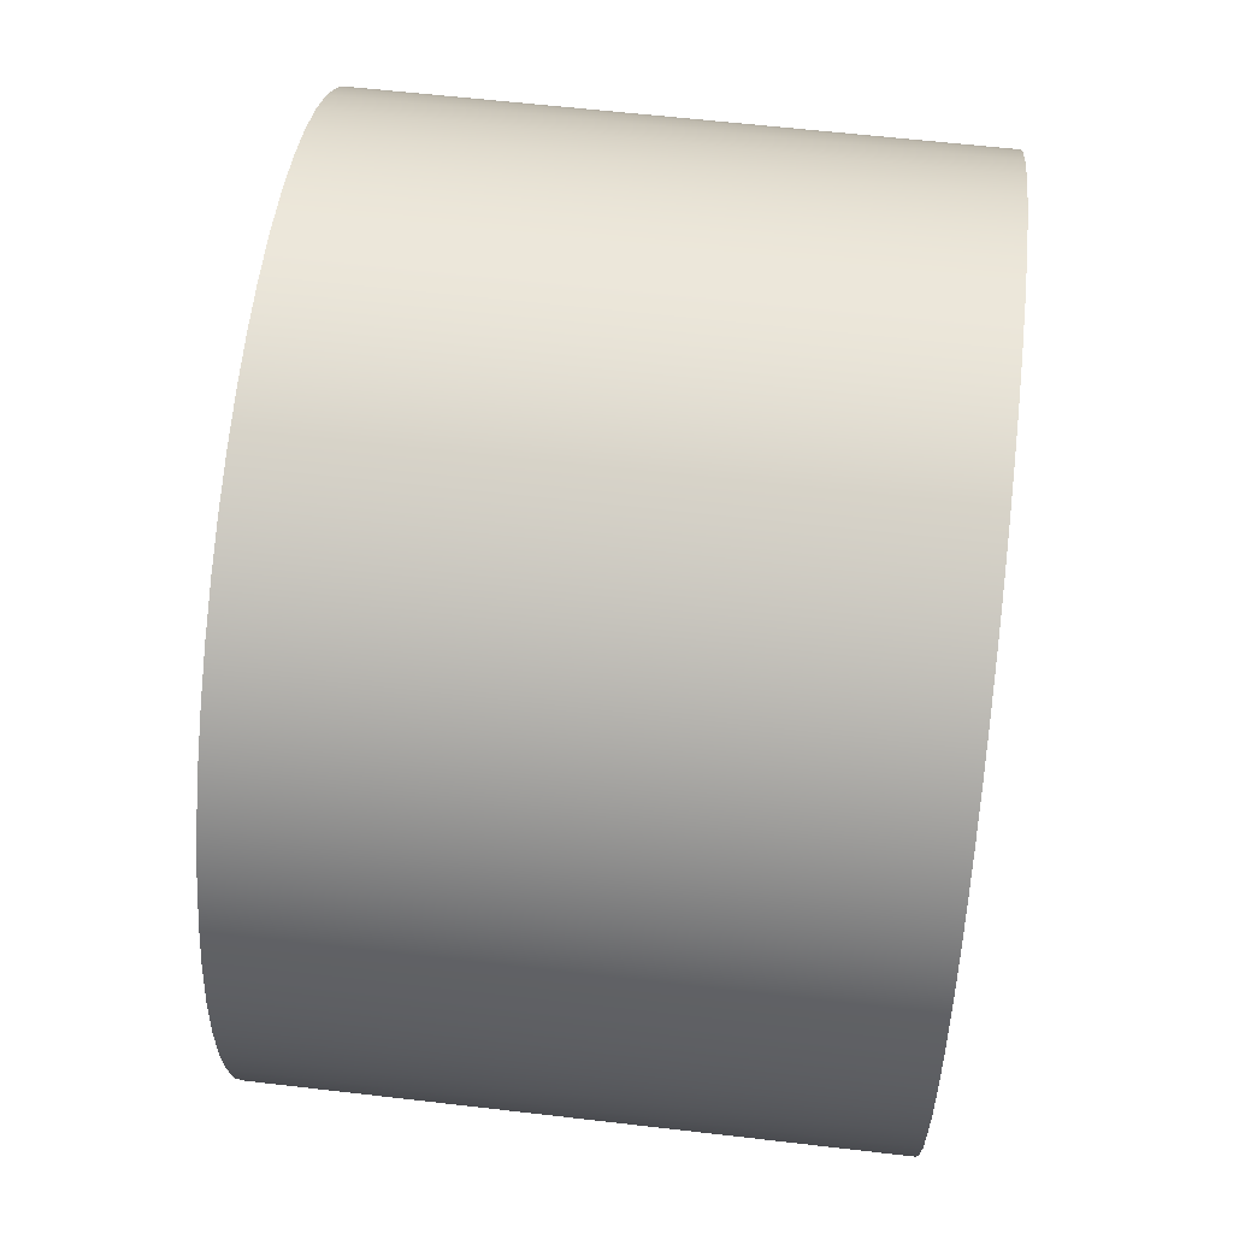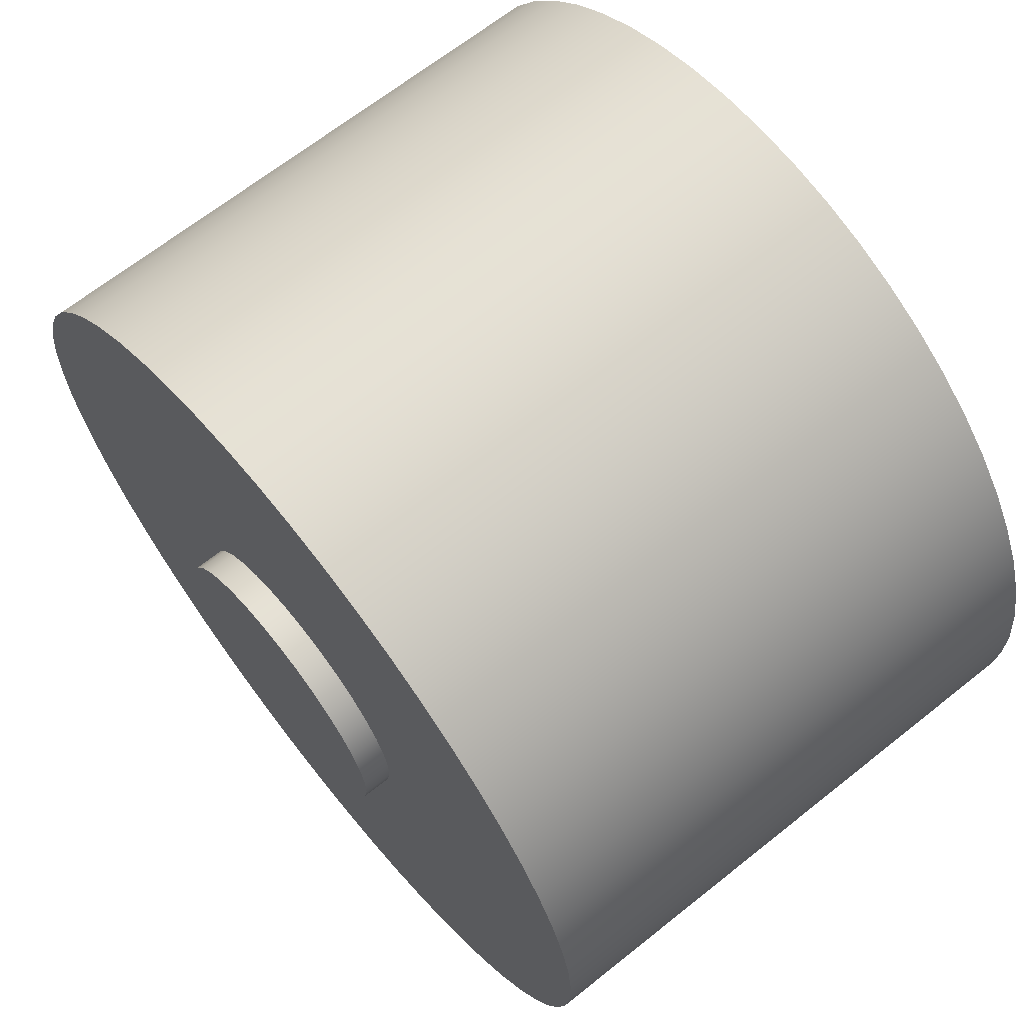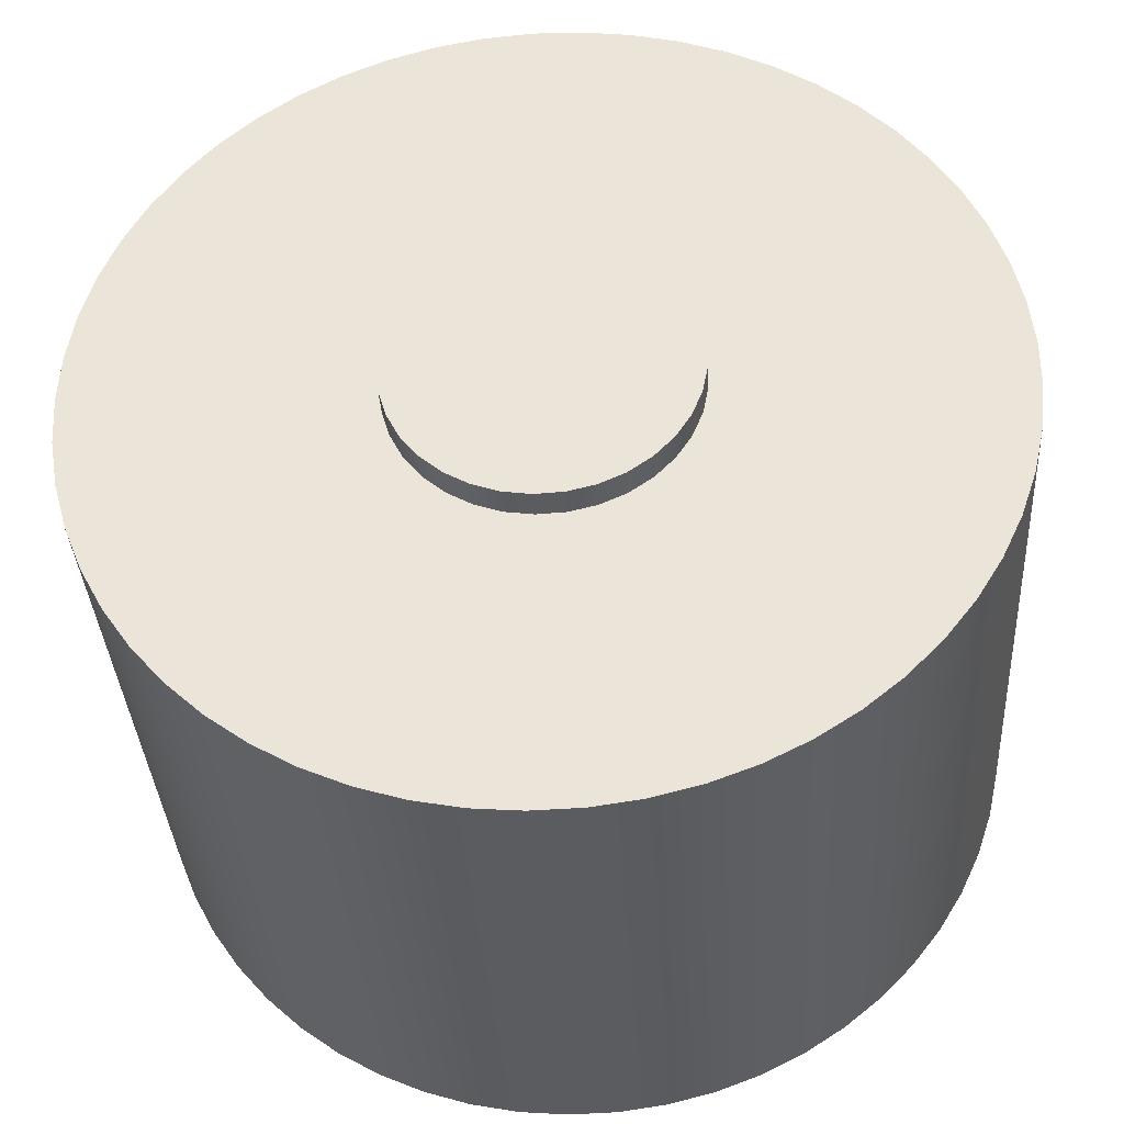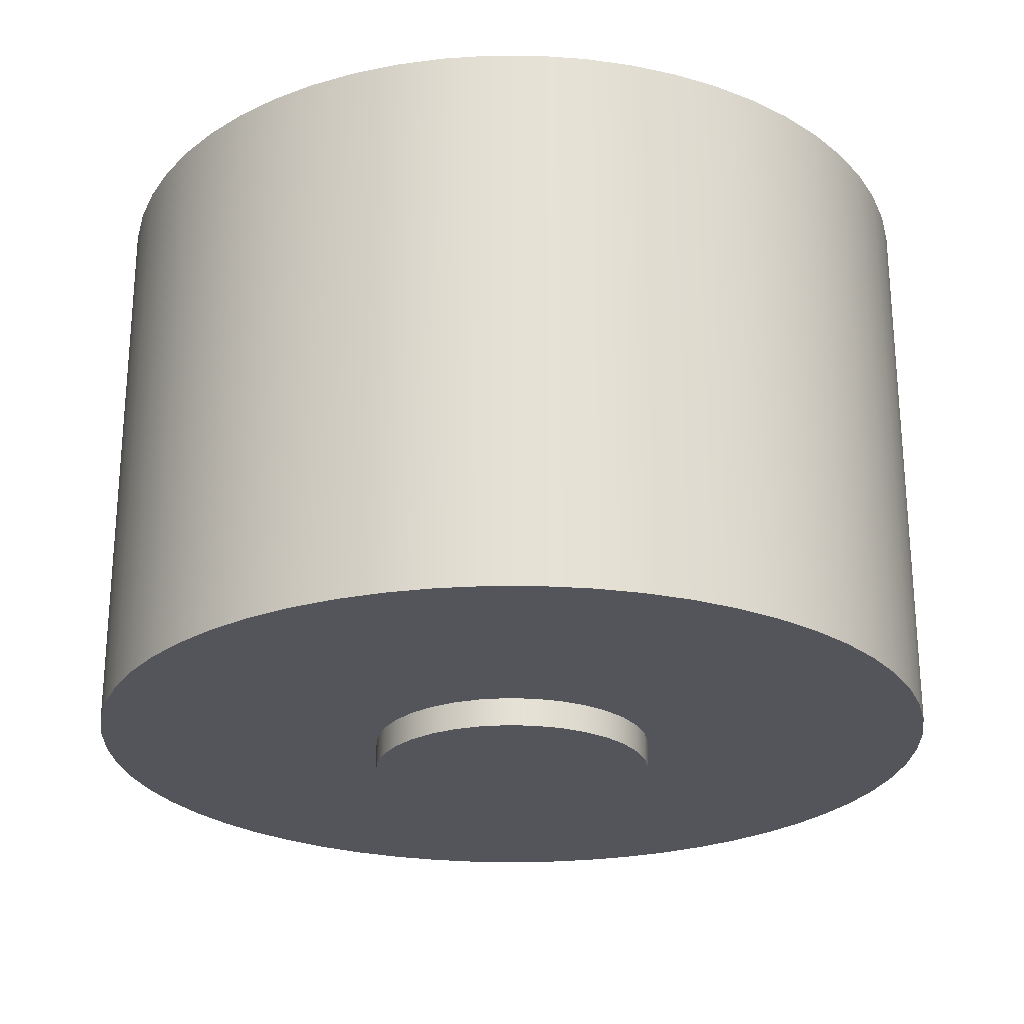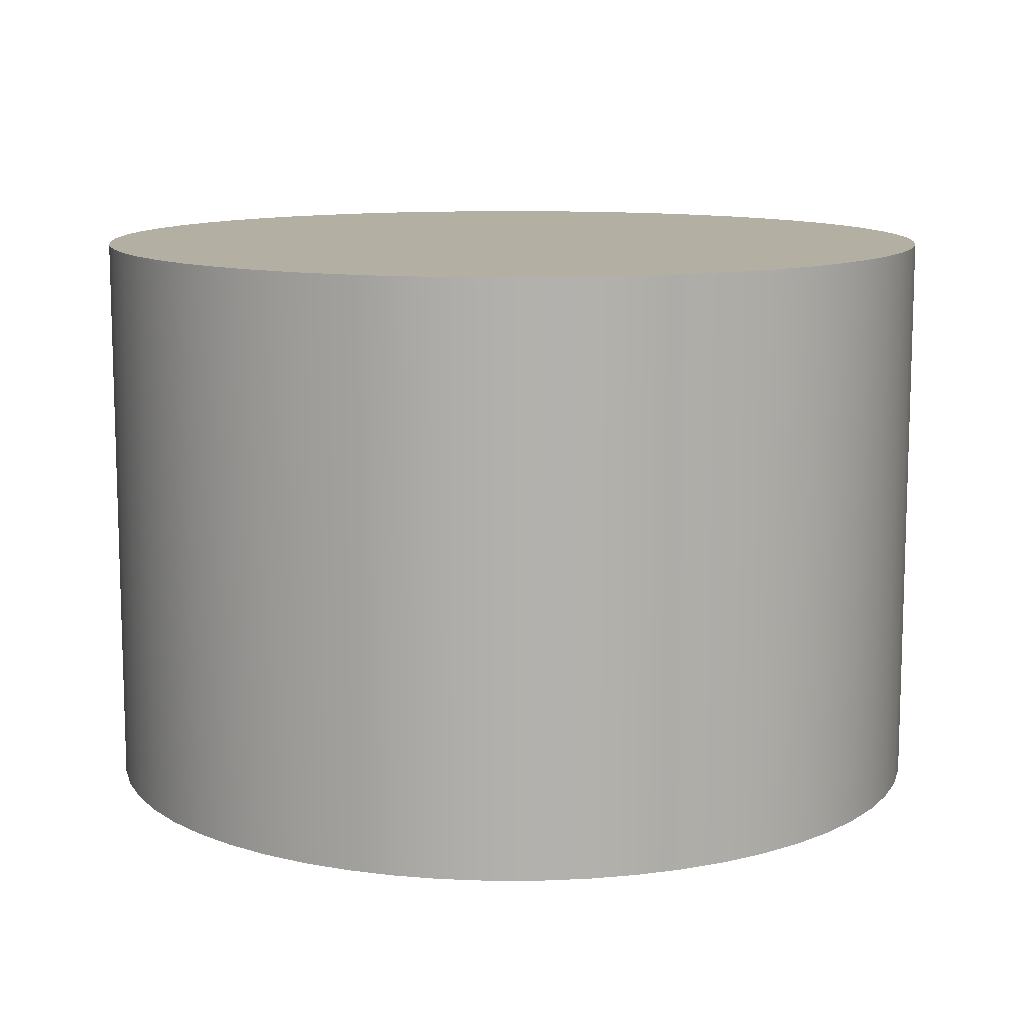
<metadata>
{"format":"obj","ext":"obj","renderer":"f3d","projection":"perspective","resolution":1024,"background":"white","views":[{"elev":60.0,"azim":96.8,"up":"+Z"},{"elev":66.5,"azim":51.3,"up":"+Z"},{"elev":-35.3,"azim":3.4,"up":"+Z"},{"elev":-24.9,"azim":64.5,"up":"+Y"},{"elev":11.2,"azim":-49.2,"up":"+Y"}]}
</metadata>
<code>
v -0.5 0 -6.123e-17
v -0.491 0 0.09463
v -0.4642 0 0.1858
v -0.4206 0 0.2703
v -0.3619 0 0.345
v -0.29 0 0.4073
v -0.2077 0 0.4548
v -0.1179 0 0.4859
v -0.02379 0 0.4994
v 0.07116 0 0.4949
v 0.1635 0 0.4725
v 0.25 0 0.433
v 0.3274 0 0.3779
v 0.393 0 0.3091
v 0.4444 0 0.2291
v 0.4797 0 0.1409
v 0.4977 0 0.04753
v 0.4977 0 -0.04753
v 0.4797 0 -0.1409
v 0.4444 0 -0.2291
v 0.393 0 -0.3091
v 0.3274 0 -0.3779
v 0.25 0 -0.433
v 0.1635 0 -0.4725
v 0.07116 0 -0.4949
v -0.02379 0 -0.4994
v -0.1179 0 -0.4859
v -0.2077 0 -0.4548
v -0.29 0 -0.4073
v -0.3619 0 -0.345
v -0.4206 0 -0.2703
v -0.4642 0 -0.1858
v -0.491 0 -0.09463
v -1.5 0 1.837e-16
v -1.491 0 -0.165
v -1.464 0 -0.328
v -1.419 0 -0.487
v -1.357 0 -0.6402
v -1.278 0 -0.7855
v -1.184 0 -0.9213
v -1.075 0 -1.046
v -0.9536 0 -1.158
v -0.8204 0 -1.256
v -0.6773 0 -1.338
v -0.526 0 -1.405
v -0.3682 0 -1.454
v -0.206 0 -1.486
v -0.04133 0 -1.499
v 0.1239 0 -1.495
v 0.2876 0 -1.472
v 0.4478 0 -1.432
v 0.6025 0 -1.374
v 0.75 0 -1.299
v 0.8884 0 -1.209
v 1.016 0 -1.104
v 1.131 0 -0.9851
v 1.233 0 -0.8547
v 1.319 0 -0.7139
v 1.39 0 -0.5645
v 1.443 0 -0.4082
v 1.48 0 -0.2469
v 1.498 0 -0.08263
v 1.498 0 0.08263
v 1.48 0 0.2469
v 1.443 0 0.4082
v 1.39 0 0.5645
v 1.319 0 0.7139
v 1.233 0 0.8547
v 1.131 0 0.9851
v 1.016 0 1.104
v 0.8884 0 1.209
v 0.75 0 1.299
v 0.6025 0 1.374
v 0.4478 0 1.432
v 0.2876 0 1.472
v 0.1239 0 1.495
v -0.04133 0 1.499
v -0.206 0 1.486
v -0.3682 0 1.454
v -0.526 0 1.405
v -0.6773 0 1.338
v -0.8204 0 1.256
v -0.9536 0 1.158
v -1.075 0 1.046
v -1.184 0 0.9213
v -1.278 0 0.7855
v -1.357 0 0.6402
v -1.419 0 0.487
v -1.464 0 0.328
v -1.491 0 0.165
v -0.5 -0.1 -6.123e-17
v -0.491 -0.1 -0.09463
v -0.4642 -0.1 -0.1858
v -0.4206 -0.1 -0.2703
v -0.3619 -0.1 -0.345
v -0.29 -0.1 -0.4073
v -0.2077 -0.1 -0.4548
v -0.1179 -0.1 -0.4859
v -0.02379 -0.1 -0.4994
v 0.07116 -0.1 -0.4949
v 0.1635 -0.1 -0.4725
v 0.25 -0.1 -0.433
v 0.3274 -0.1 -0.3779
v 0.393 -0.1 -0.3091
v 0.4444 -0.1 -0.2291
v 0.4797 -0.1 -0.1409
v 0.4977 -0.1 -0.04753
v 0.4977 -0.1 0.04753
v 0.4797 -0.1 0.1409
v 0.4444 -0.1 0.2291
v 0.393 -0.1 0.3091
v 0.3274 -0.1 0.3779
v 0.25 -0.1 0.433
v 0.1635 -0.1 0.4725
v 0.07116 -0.1 0.4949
v -0.02379 -0.1 0.4994
v -0.1179 -0.1 0.4859
v -0.2077 -0.1 0.4548
v -0.29 -0.1 0.4073
v -0.3619 -0.1 0.345
v -0.4206 -0.1 0.2703
v -0.4642 -0.1 0.1858
v -0.491 -0.1 0.09463
v -1.5 2 1.837e-16
v -1.491 2 0.165
v -1.464 2 0.328
v -1.419 2 0.487
v -1.357 2 0.6402
v -1.278 2 0.7855
v -1.184 2 0.9213
v -1.075 2 1.046
v -0.9536 2 1.158
v -0.8204 2 1.256
v -0.6773 2 1.338
v -0.526 2 1.405
v -0.3682 2 1.454
v -0.206 2 1.486
v -0.04133 2 1.499
v 0.1239 2 1.495
v 0.2876 2 1.472
v 0.4478 2 1.432
v 0.6025 2 1.374
v 0.75 2 1.299
v 0.8884 2 1.209
v 1.016 2 1.104
v 1.131 2 0.9851
v 1.233 2 0.8547
v 1.319 2 0.7139
v 1.39 2 0.5645
v 1.443 2 0.4082
v 1.48 2 0.2469
v 1.498 2 0.08263
v 1.498 2 -0.08263
v 1.48 2 -0.2469
v 1.443 2 -0.4082
v 1.39 2 -0.5645
v 1.319 2 -0.7139
v 1.233 2 -0.8547
v 1.131 2 -0.9851
v 1.016 2 -1.104
v 0.8884 2 -1.209
v 0.75 2 -1.299
v 0.6025 2 -1.374
v 0.4478 2 -1.432
v 0.2876 2 -1.472
v 0.1239 2 -1.495
v -0.04133 2 -1.499
v -0.206 2 -1.486
v -0.3682 2 -1.454
v -0.526 2 -1.405
v -0.6773 2 -1.338
v -0.8204 2 -1.256
v -0.9536 2 -1.158
v -1.075 2 -1.046
v -1.184 2 -0.9213
v -1.278 2 -0.7855
v -1.357 2 -0.6402
v -1.419 2 -0.487
v -1.464 2 -0.328
v -1.491 2 -0.165
v -0.5 -0.1 -6.123e-17
v -0.491 -0.1 0.09463
v -0.4642 -0.1 0.1858
v -0.4206 -0.1 0.2703
v -0.3619 -0.1 0.345
v -0.29 -0.1 0.4073
v -0.2077 -0.1 0.4548
v -0.1179 -0.1 0.4859
v -0.02379 -0.1 0.4994
v 0.07116 -0.1 0.4949
v 0.1635 -0.1 0.4725
v 0.25 -0.1 0.433
v 0.3274 -0.1 0.3779
v 0.393 -0.1 0.3091
v 0.4444 -0.1 0.2291
v 0.4797 -0.1 0.1409
v 0.4977 -0.1 0.04753
v 0.4977 -0.1 -0.04753
v 0.4797 -0.1 -0.1409
v 0.4444 -0.1 -0.2291
v 0.393 -0.1 -0.3091
v 0.3274 -0.1 -0.3779
v 0.25 -0.1 -0.433
v 0.1635 -0.1 -0.4725
v 0.07116 -0.1 -0.4949
v -0.02379 -0.1 -0.4994
v -0.1179 -0.1 -0.4859
v -0.2077 -0.1 -0.4548
v -0.29 -0.1 -0.4073
v -0.3619 -0.1 -0.345
v -0.4206 -0.1 -0.2703
v -0.4642 -0.1 -0.1858
v -0.491 -0.1 -0.09463
v -0.5 0 -6.123e-17
v -0.491 0 -0.09463
v -0.4642 0 -0.1858
v -0.4206 0 -0.2703
v -0.3619 0 -0.345
v -0.29 0 -0.4073
v -0.2077 0 -0.4548
v -0.1179 0 -0.4859
v -0.02379 0 -0.4994
v 0.07116 0 -0.4949
v 0.1635 0 -0.4725
v 0.25 0 -0.433
v 0.3274 0 -0.3779
v 0.393 0 -0.3091
v 0.4444 0 -0.2291
v 0.4797 0 -0.1409
v 0.4977 0 -0.04753
v 0.4977 0 0.04753
v 0.4797 0 0.1409
v 0.4444 0 0.2291
v 0.393 0 0.3091
v 0.3274 0 0.3779
v 0.25 0 0.433
v 0.1635 0 0.4725
v 0.07116 0 0.4949
v -0.02379 0 0.4994
v -0.1179 0 0.4859
v -0.2077 0 0.4548
v -0.29 0 0.4073
v -0.3619 0 0.345
v -0.4206 0 0.2703
v -0.4642 0 0.1858
v -0.491 0 0.09463
v -0.5 0 -6.123e-17
v -0.5 -0.1 -6.123e-17
v -1.5 2 1.837e-16
v -1.491 2 -0.165
v -1.464 2 -0.328
v -1.419 2 -0.487
v -1.357 2 -0.6402
v -1.278 2 -0.7855
v -1.184 2 -0.9213
v -1.075 2 -1.046
v -0.9536 2 -1.158
v -0.8204 2 -1.256
v -0.6773 2 -1.338
v -0.526 2 -1.405
v -0.3682 2 -1.454
v -0.206 2 -1.486
v -0.04133 2 -1.499
v 0.1239 2 -1.495
v 0.2876 2 -1.472
v 0.4478 2 -1.432
v 0.6025 2 -1.374
v 0.75 2 -1.299
v 0.8884 2 -1.209
v 1.016 2 -1.104
v 1.131 2 -0.9851
v 1.233 2 -0.8547
v 1.319 2 -0.7139
v 1.39 2 -0.5645
v 1.443 2 -0.4082
v 1.48 2 -0.2469
v 1.498 2 -0.08263
v 1.498 2 0.08263
v 1.48 2 0.2469
v 1.443 2 0.4082
v 1.39 2 0.5645
v 1.319 2 0.7139
v 1.233 2 0.8547
v 1.131 2 0.9851
v 1.016 2 1.104
v 0.8884 2 1.209
v 0.75 2 1.299
v 0.6025 2 1.374
v 0.4478 2 1.432
v 0.2876 2 1.472
v 0.1239 2 1.495
v -0.04133 2 1.499
v -0.206 2 1.486
v -0.3682 2 1.454
v -0.526 2 1.405
v -0.6773 2 1.338
v -0.8204 2 1.256
v -0.9536 2 1.158
v -1.075 2 1.046
v -1.184 2 0.9213
v -1.278 2 0.7855
v -1.357 2 0.6402
v -1.419 2 0.487
v -1.464 2 0.328
v -1.491 2 0.165
v -1.5 0 1.837e-16
v -1.491 0 0.165
v -1.464 0 0.328
v -1.419 0 0.487
v -1.357 0 0.6402
v -1.278 0 0.7855
v -1.184 0 0.9213
v -1.075 0 1.046
v -0.9536 0 1.158
v -0.8204 0 1.256
v -0.6773 0 1.338
v -0.526 0 1.405
v -0.3682 0 1.454
v -0.206 0 1.486
v -0.04133 0 1.499
v 0.1239 0 1.495
v 0.2876 0 1.472
v 0.4478 0 1.432
v 0.6025 0 1.374
v 0.75 0 1.299
v 0.8884 0 1.209
v 1.016 0 1.104
v 1.131 0 0.9851
v 1.233 0 0.8547
v 1.319 0 0.7139
v 1.39 0 0.5645
v 1.443 0 0.4082
v 1.48 0 0.2469
v 1.498 0 0.08263
v 1.498 0 -0.08263
v 1.48 0 -0.2469
v 1.443 0 -0.4082
v 1.39 0 -0.5645
v 1.319 0 -0.7139
v 1.233 0 -0.8547
v 1.131 0 -0.9851
v 1.016 0 -1.104
v 0.8884 0 -1.209
v 0.75 0 -1.299
v 0.6025 0 -1.374
v 0.4478 0 -1.432
v 0.2876 0 -1.472
v 0.1239 0 -1.495
v -0.04133 0 -1.499
v -0.206 0 -1.486
v -0.3682 0 -1.454
v -0.526 0 -1.405
v -0.6773 0 -1.338
v -0.8204 0 -1.256
v -0.9536 0 -1.158
v -1.075 0 -1.046
v -1.184 0 -0.9213
v -1.278 0 -0.7855
v -1.357 0 -0.6402
v -1.419 0 -0.487
v -1.464 0 -0.328
v -1.491 0 -0.165
v -1.5 0 1.837e-16
v -1.5 2 1.837e-16
f 2 90 1
f 1 90 34
f 1 34 35
f 3 88 2
f 2 88 89
f 2 89 90
f 88 3 87
f 87 3 4
f 87 4 86
f 86 4 85
f 85 4 5
f 85 5 84
f 84 5 83
f 83 5 6
f 83 6 82
f 82 6 81
f 81 6 7
f 81 7 80
f 80 7 8
f 80 8 79
f 79 8 78
f 78 8 9
f 78 9 77
f 77 9 76
f 76 9 10
f 76 10 75
f 75 10 11
f 75 11 74
f 74 11 73
f 73 11 12
f 73 12 72
f 72 12 71
f 71 12 13
f 71 13 70
f 70 13 69
f 69 13 14
f 69 14 68
f 68 14 15
f 68 15 67
f 67 15 66
f 66 15 16
f 66 16 65
f 65 16 64
f 64 16 17
f 64 17 63
f 63 17 18
f 63 18 62
f 62 18 61
f 61 18 19
f 61 19 60
f 60 19 59
f 59 19 20
f 59 20 58
f 58 20 57
f 57 20 21
f 57 21 56
f 56 21 22
f 56 22 55
f 55 22 54
f 54 22 23
f 54 23 53
f 53 23 52
f 52 23 24
f 52 24 51
f 51 24 50
f 50 24 25
f 50 25 49
f 49 25 26
f 49 26 48
f 48 26 47
f 47 26 27
f 47 27 46
f 46 27 45
f 45 27 28
f 45 28 44
f 44 28 29
f 44 29 43
f 43 29 42
f 42 29 30
f 42 30 41
f 41 30 40
f 40 30 31
f 40 31 39
f 39 31 38
f 38 31 32
f 38 32 37
f 37 32 33
f 37 33 36
f 36 33 35
f 35 33 1
f 92 107 91
f 91 107 108
f 91 108 123
f 123 108 109
f 123 109 122
f 122 109 110
f 122 110 121
f 121 110 111
f 121 111 120
f 120 111 112
f 120 112 119
f 119 112 113
f 119 113 118
f 118 113 114
f 118 114 117
f 117 114 115
f 117 115 116
f 107 92 106
f 106 92 93
f 106 93 105
f 105 93 94
f 105 94 104
f 104 94 95
f 104 95 103
f 103 95 96
f 103 96 102
f 102 96 97
f 102 97 101
f 101 97 98
f 101 98 100
f 100 98 99
f 180 124 151
f 151 124 125
f 151 125 126
f 151 126 150
f 150 126 127
f 150 127 149
f 149 127 128
f 149 128 148
f 148 128 129
f 148 129 147
f 147 129 130
f 147 130 146
f 146 130 131
f 146 131 145
f 145 131 132
f 145 132 144
f 144 132 133
f 144 133 143
f 143 133 134
f 143 134 142
f 142 134 135
f 142 135 141
f 141 135 136
f 141 136 140
f 140 136 137
f 140 137 139
f 139 137 138
f 152 154 151
f 151 154 155
f 151 155 156
f 152 153 154
f 156 157 151
f 151 157 158
f 151 158 159
f 159 160 151
f 151 160 161
f 151 161 162
f 162 163 151
f 151 163 164
f 151 164 165
f 165 166 151
f 151 166 167
f 151 167 168
f 168 169 151
f 151 169 170
f 151 170 171
f 171 172 151
f 151 172 173
f 151 173 174
f 174 175 151
f 151 175 176
f 151 176 177
f 177 178 151
f 151 178 179
f 151 179 180
f 182 246 181
f 181 246 247
f 248 214 213
f 213 214 215
f 213 215 212
f 212 215 216
f 212 216 211
f 211 216 217
f 211 217 210
f 210 217 218
f 210 218 209
f 209 218 219
f 209 219 208
f 208 219 220
f 208 220 207
f 207 220 221
f 207 221 206
f 206 221 222
f 206 222 205
f 205 222 223
f 205 223 204
f 204 223 224
f 204 224 203
f 203 224 225
f 203 225 202
f 202 225 226
f 202 226 201
f 201 226 227
f 201 227 200
f 200 227 228
f 200 228 199
f 199 228 229
f 199 229 198
f 198 229 230
f 198 230 197
f 197 230 231
f 197 231 196
f 196 231 232
f 196 232 195
f 195 232 233
f 195 233 194
f 194 233 234
f 194 234 193
f 193 234 235
f 193 235 192
f 192 235 236
f 192 236 191
f 191 236 237
f 191 237 190
f 190 237 238
f 190 238 189
f 189 238 239
f 189 239 188
f 188 239 240
f 188 240 187
f 187 240 241
f 187 241 186
f 186 241 242
f 186 242 185
f 185 242 243
f 185 243 184
f 184 243 244
f 184 244 183
f 183 244 245
f 183 245 182
f 182 245 246
f 250 362 249
f 249 362 363
f 364 306 305
f 305 306 307
f 305 307 304
f 304 307 308
f 304 308 303
f 303 308 309
f 303 309 302
f 302 309 310
f 302 310 301
f 301 310 311
f 301 311 300
f 300 311 312
f 300 312 299
f 299 312 313
f 299 313 298
f 298 313 314
f 298 314 297
f 297 314 315
f 297 315 296
f 296 315 316
f 296 316 295
f 295 316 317
f 295 317 294
f 294 317 318
f 294 318 293
f 293 318 319
f 293 319 292
f 292 319 320
f 292 320 291
f 291 320 321
f 291 321 290
f 290 321 322
f 290 322 289
f 289 322 323
f 289 323 288
f 288 323 324
f 288 324 287
f 287 324 325
f 287 325 286
f 286 325 326
f 286 326 285
f 285 326 327
f 285 327 284
f 284 327 328
f 284 328 283
f 283 328 329
f 283 329 282
f 282 329 330
f 282 330 281
f 281 330 331
f 281 331 280
f 280 331 332
f 280 332 279
f 279 332 333
f 279 333 278
f 278 333 334
f 278 334 277
f 277 334 335
f 277 335 276
f 276 335 336
f 276 336 275
f 275 336 337
f 275 337 274
f 274 337 338
f 274 338 273
f 273 338 339
f 273 339 272
f 272 339 340
f 272 340 271
f 271 340 341
f 271 341 270
f 270 341 342
f 270 342 269
f 269 342 343
f 269 343 268
f 268 343 344
f 268 344 267
f 267 344 345
f 267 345 266
f 266 345 346
f 266 346 265
f 265 346 347
f 265 347 264
f 264 347 348
f 264 348 263
f 263 348 349
f 263 349 262
f 262 349 350
f 262 350 261
f 261 350 351
f 261 351 260
f 260 351 352
f 260 352 259
f 259 352 353
f 259 353 258
f 258 353 354
f 258 354 257
f 257 354 355
f 257 355 256
f 256 355 356
f 256 356 255
f 255 356 357
f 255 357 254
f 254 357 358
f 254 358 253
f 253 358 359
f 253 359 252
f 252 359 360
f 252 360 251
f 251 360 361
f 251 361 250
f 250 361 362

</code>
